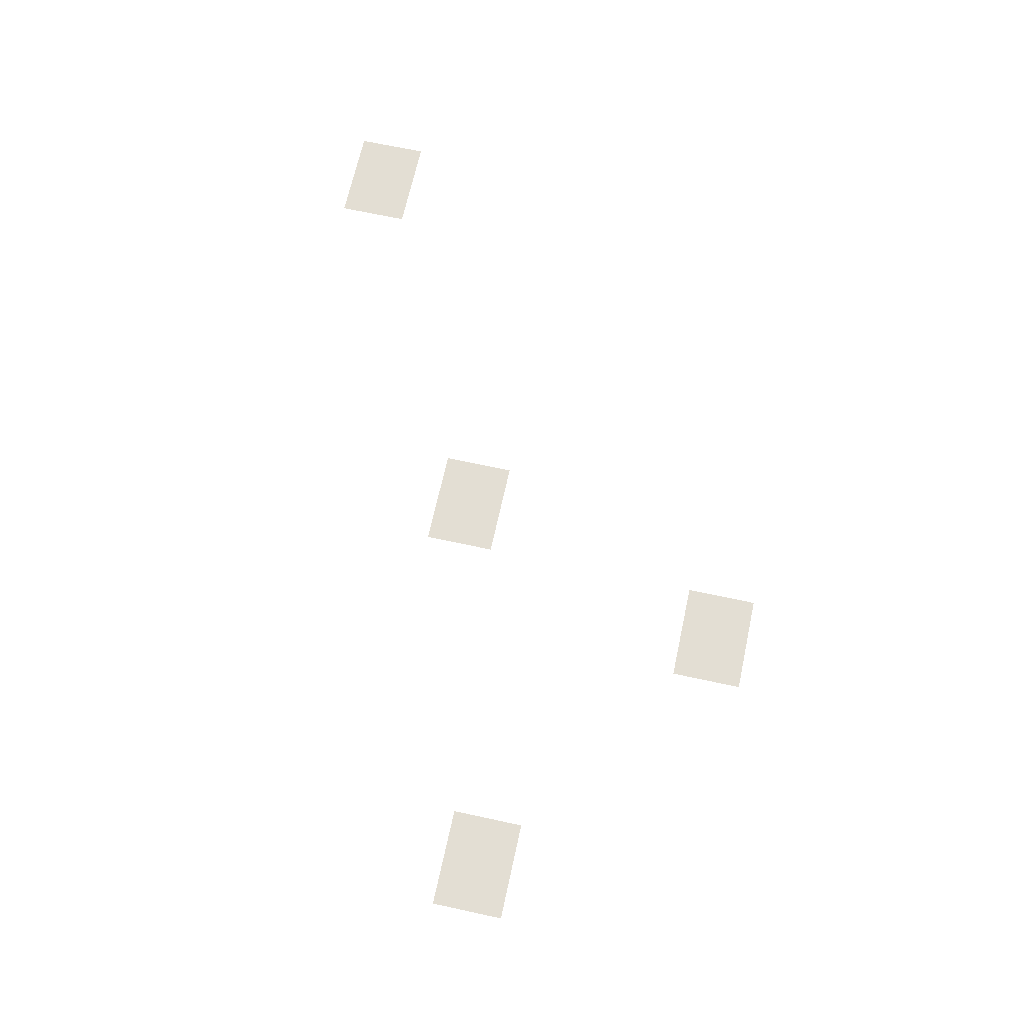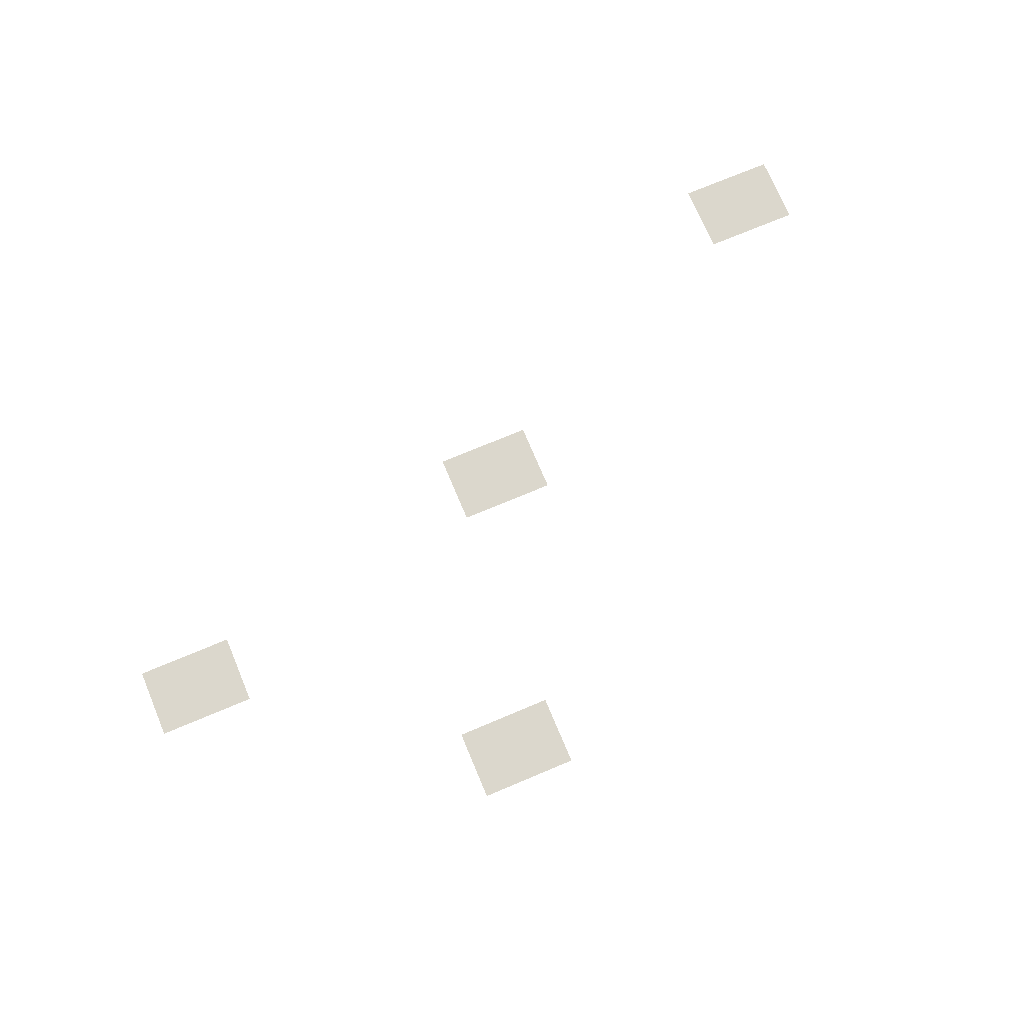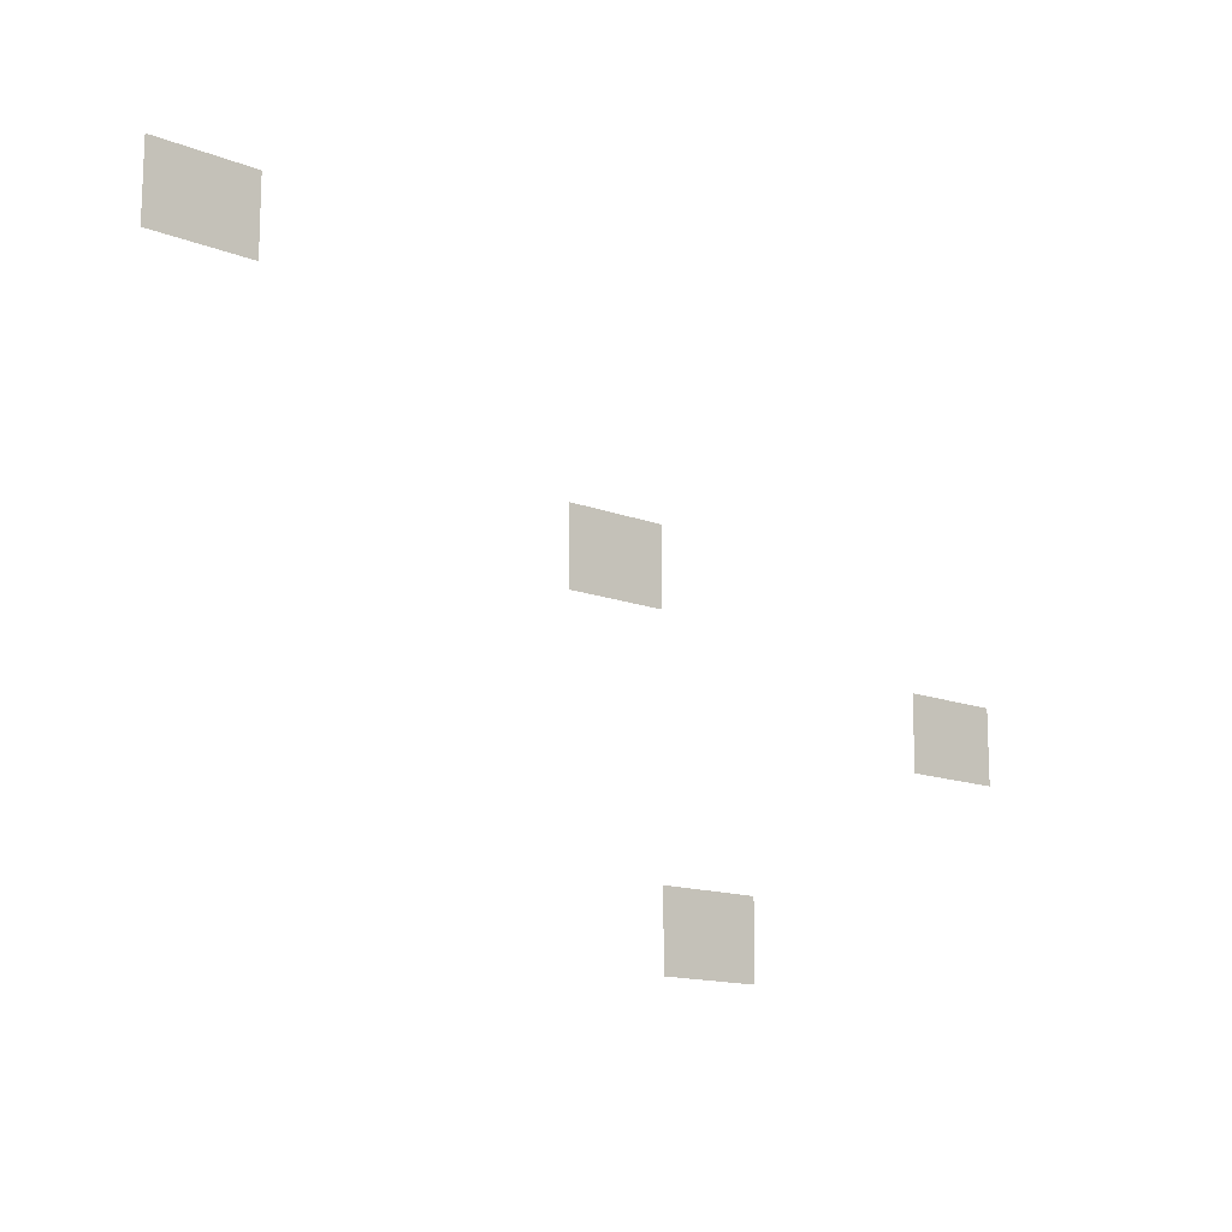
<metadata>
{"format":"obj","ext":"obj","renderer":"f3d","projection":"perspective","resolution":1024,"background":"white","views":[{"elev":67.2,"azim":-77.7,"up":"+Z"},{"elev":73.2,"azim":-22.8,"up":"+Z"},{"elev":-14.1,"azim":139.2,"up":"+Y"}]}
</metadata>
<code>
v -8 -2 0
v -9 -2 0
v -9 -1.273 0
v -8 -1.273 0
v -12 -4 0
v -13 -4 0
v -13 -3.273 0
v -12 -3.273 0
v -16 -5 0
v -17 -5 0
v -17 -4.273 0
v -16 -4.273 0
v -13 -7 0
v -14 -7 0
v -14 -6.273 0
v -13 -6.273 0
g map3_mesh_0002
f 1 2 3 4
f 5 6 7 8
f 9 10 11 12
f 13 14 15 16

</code>
